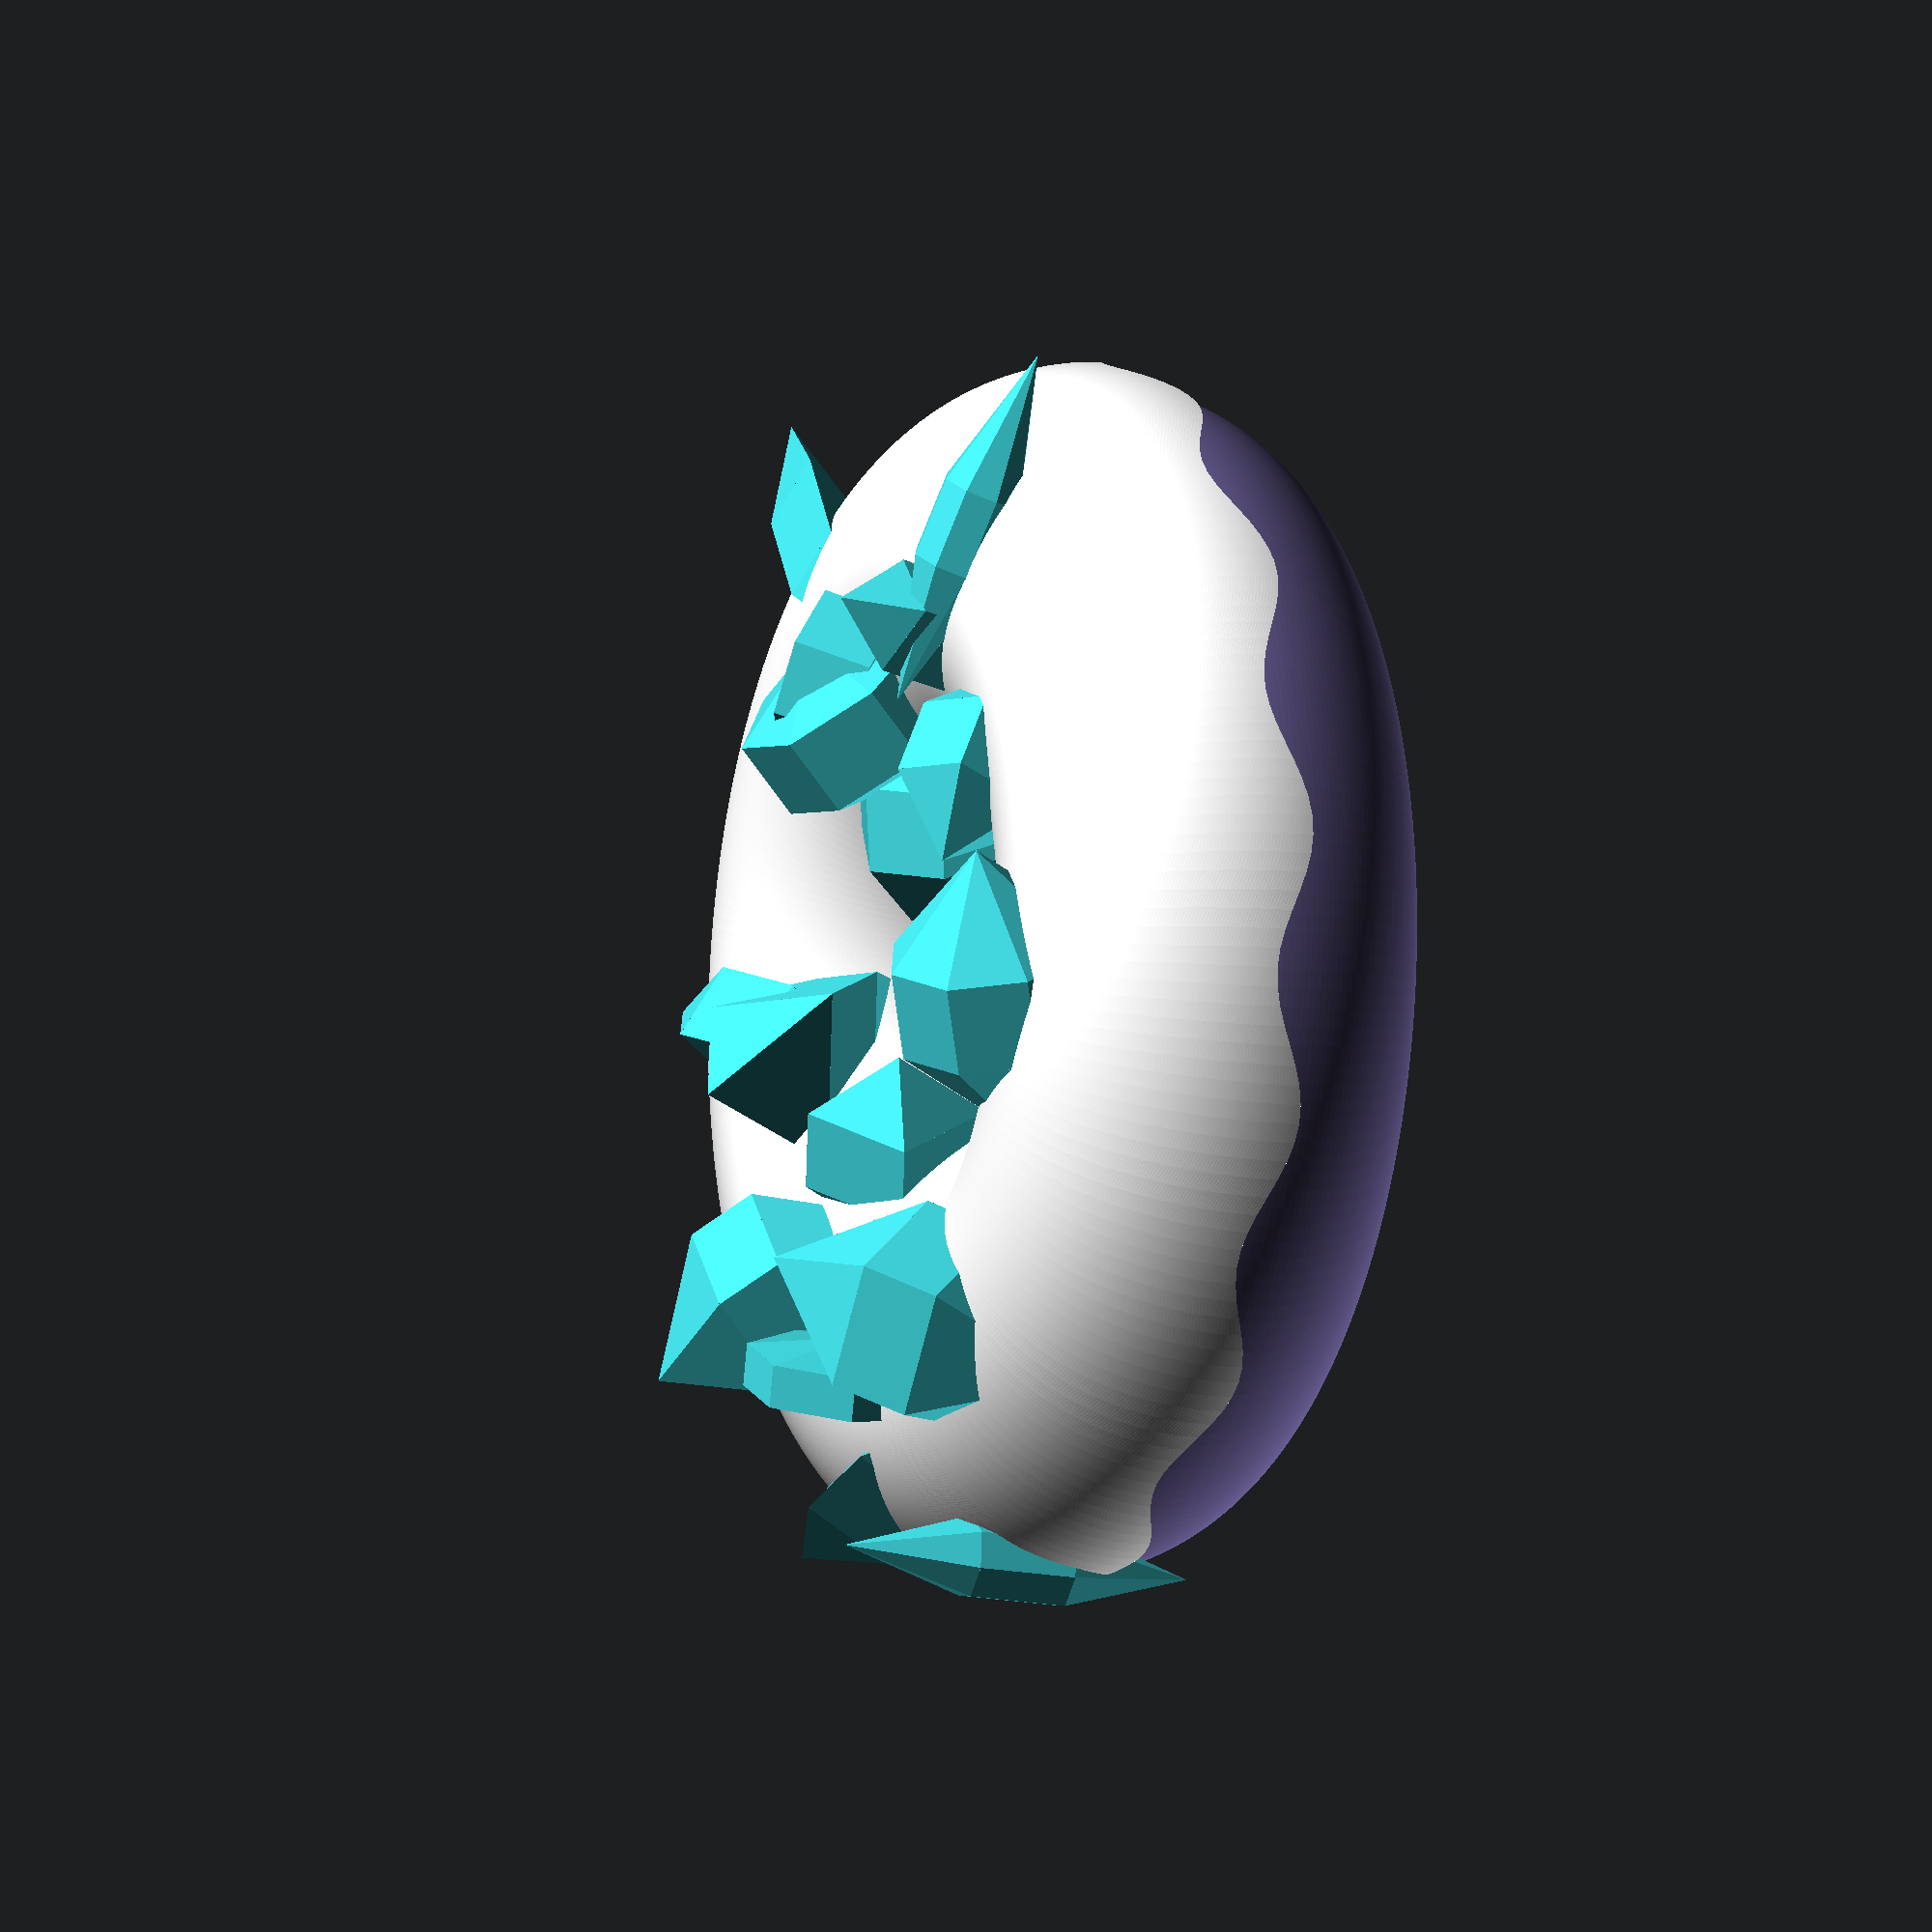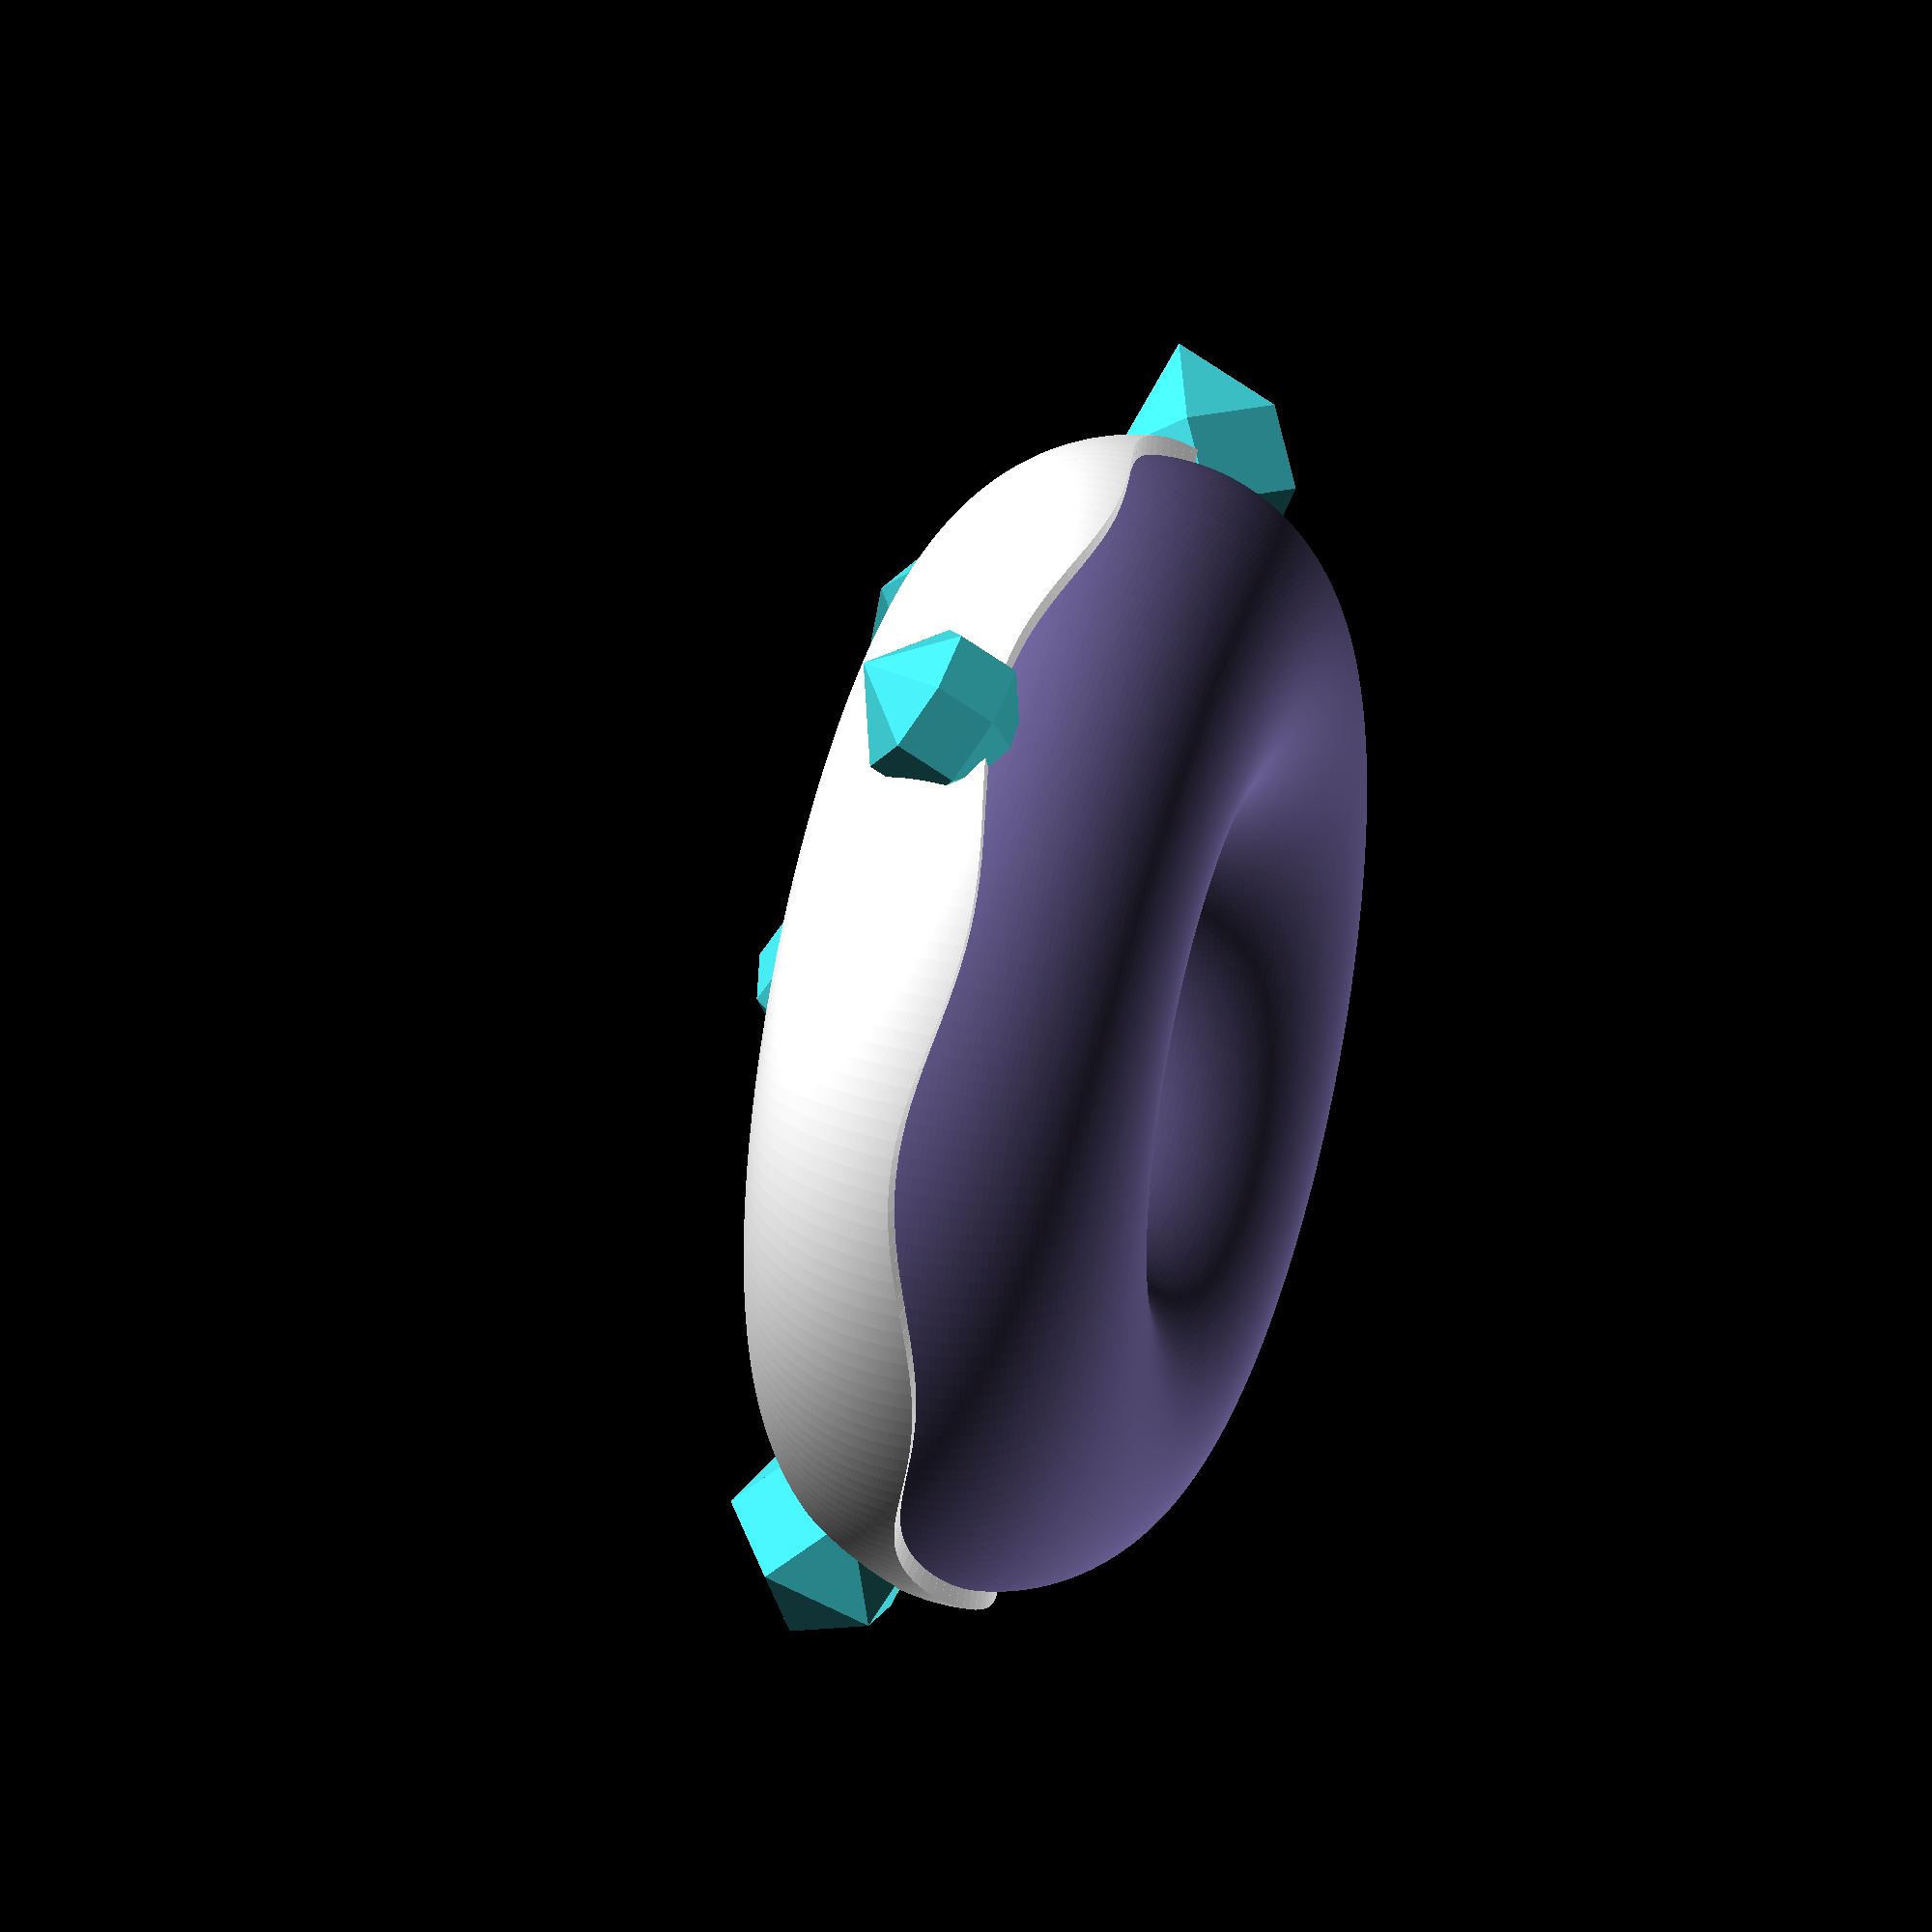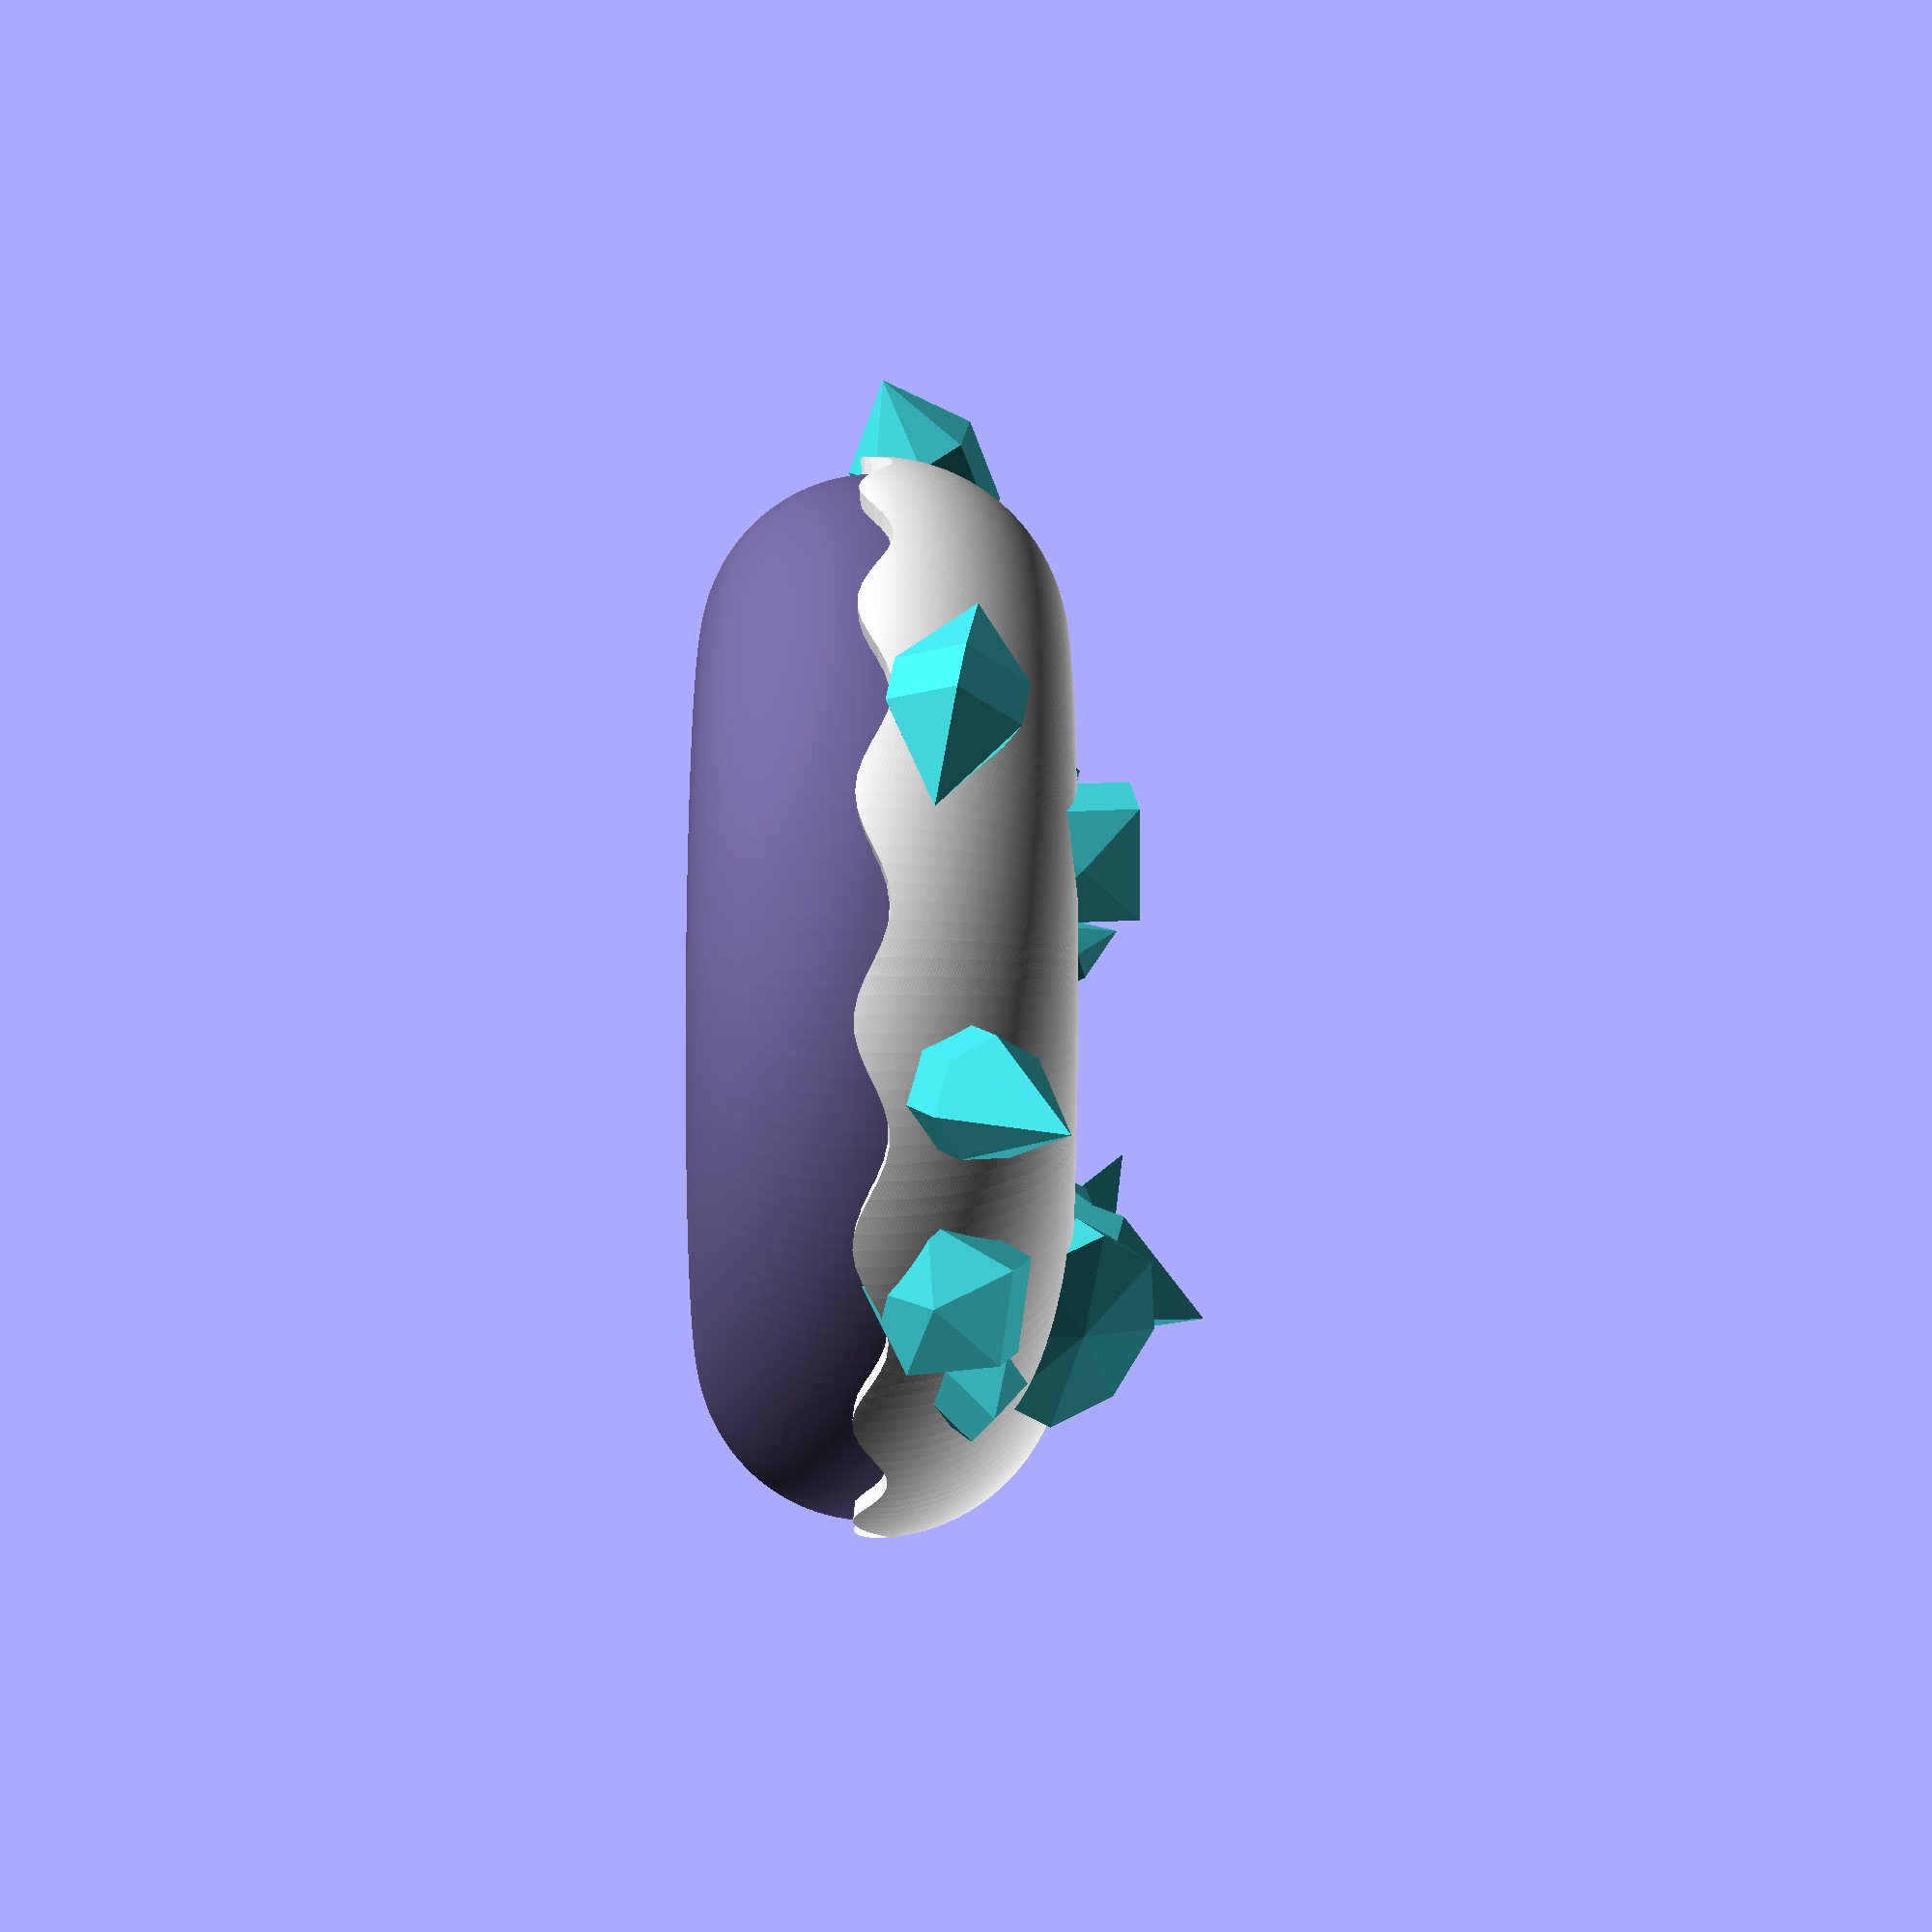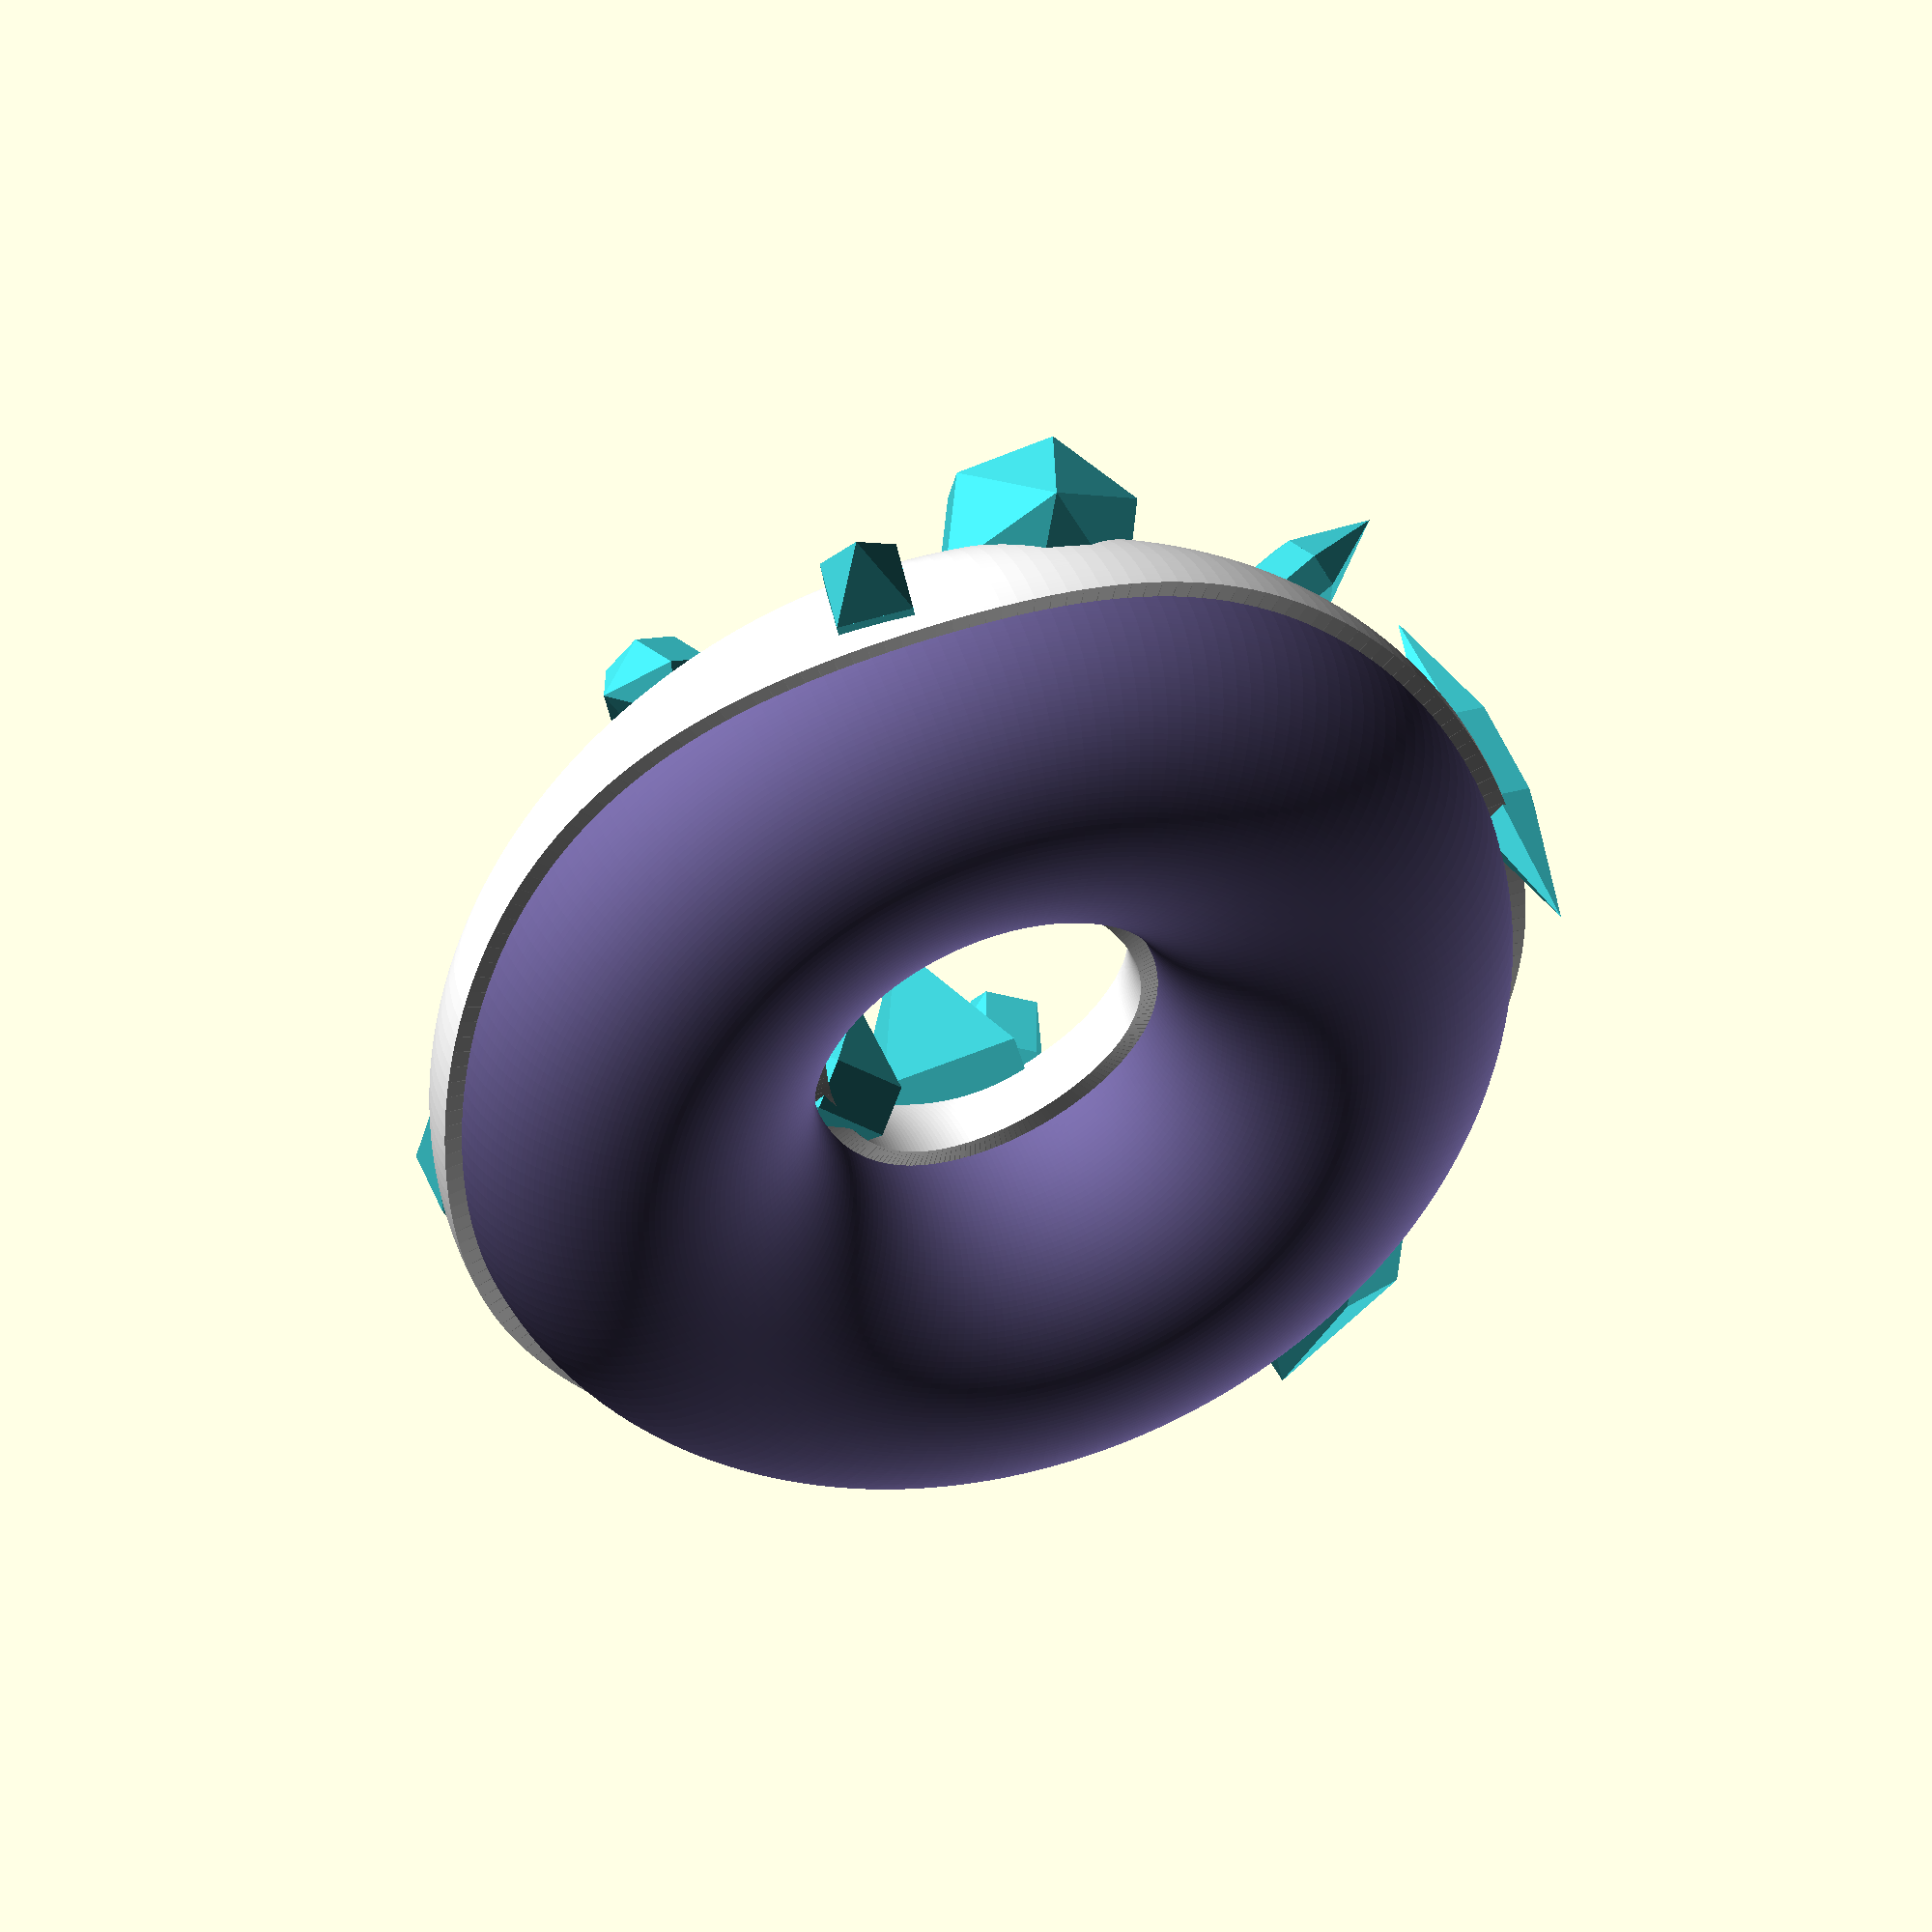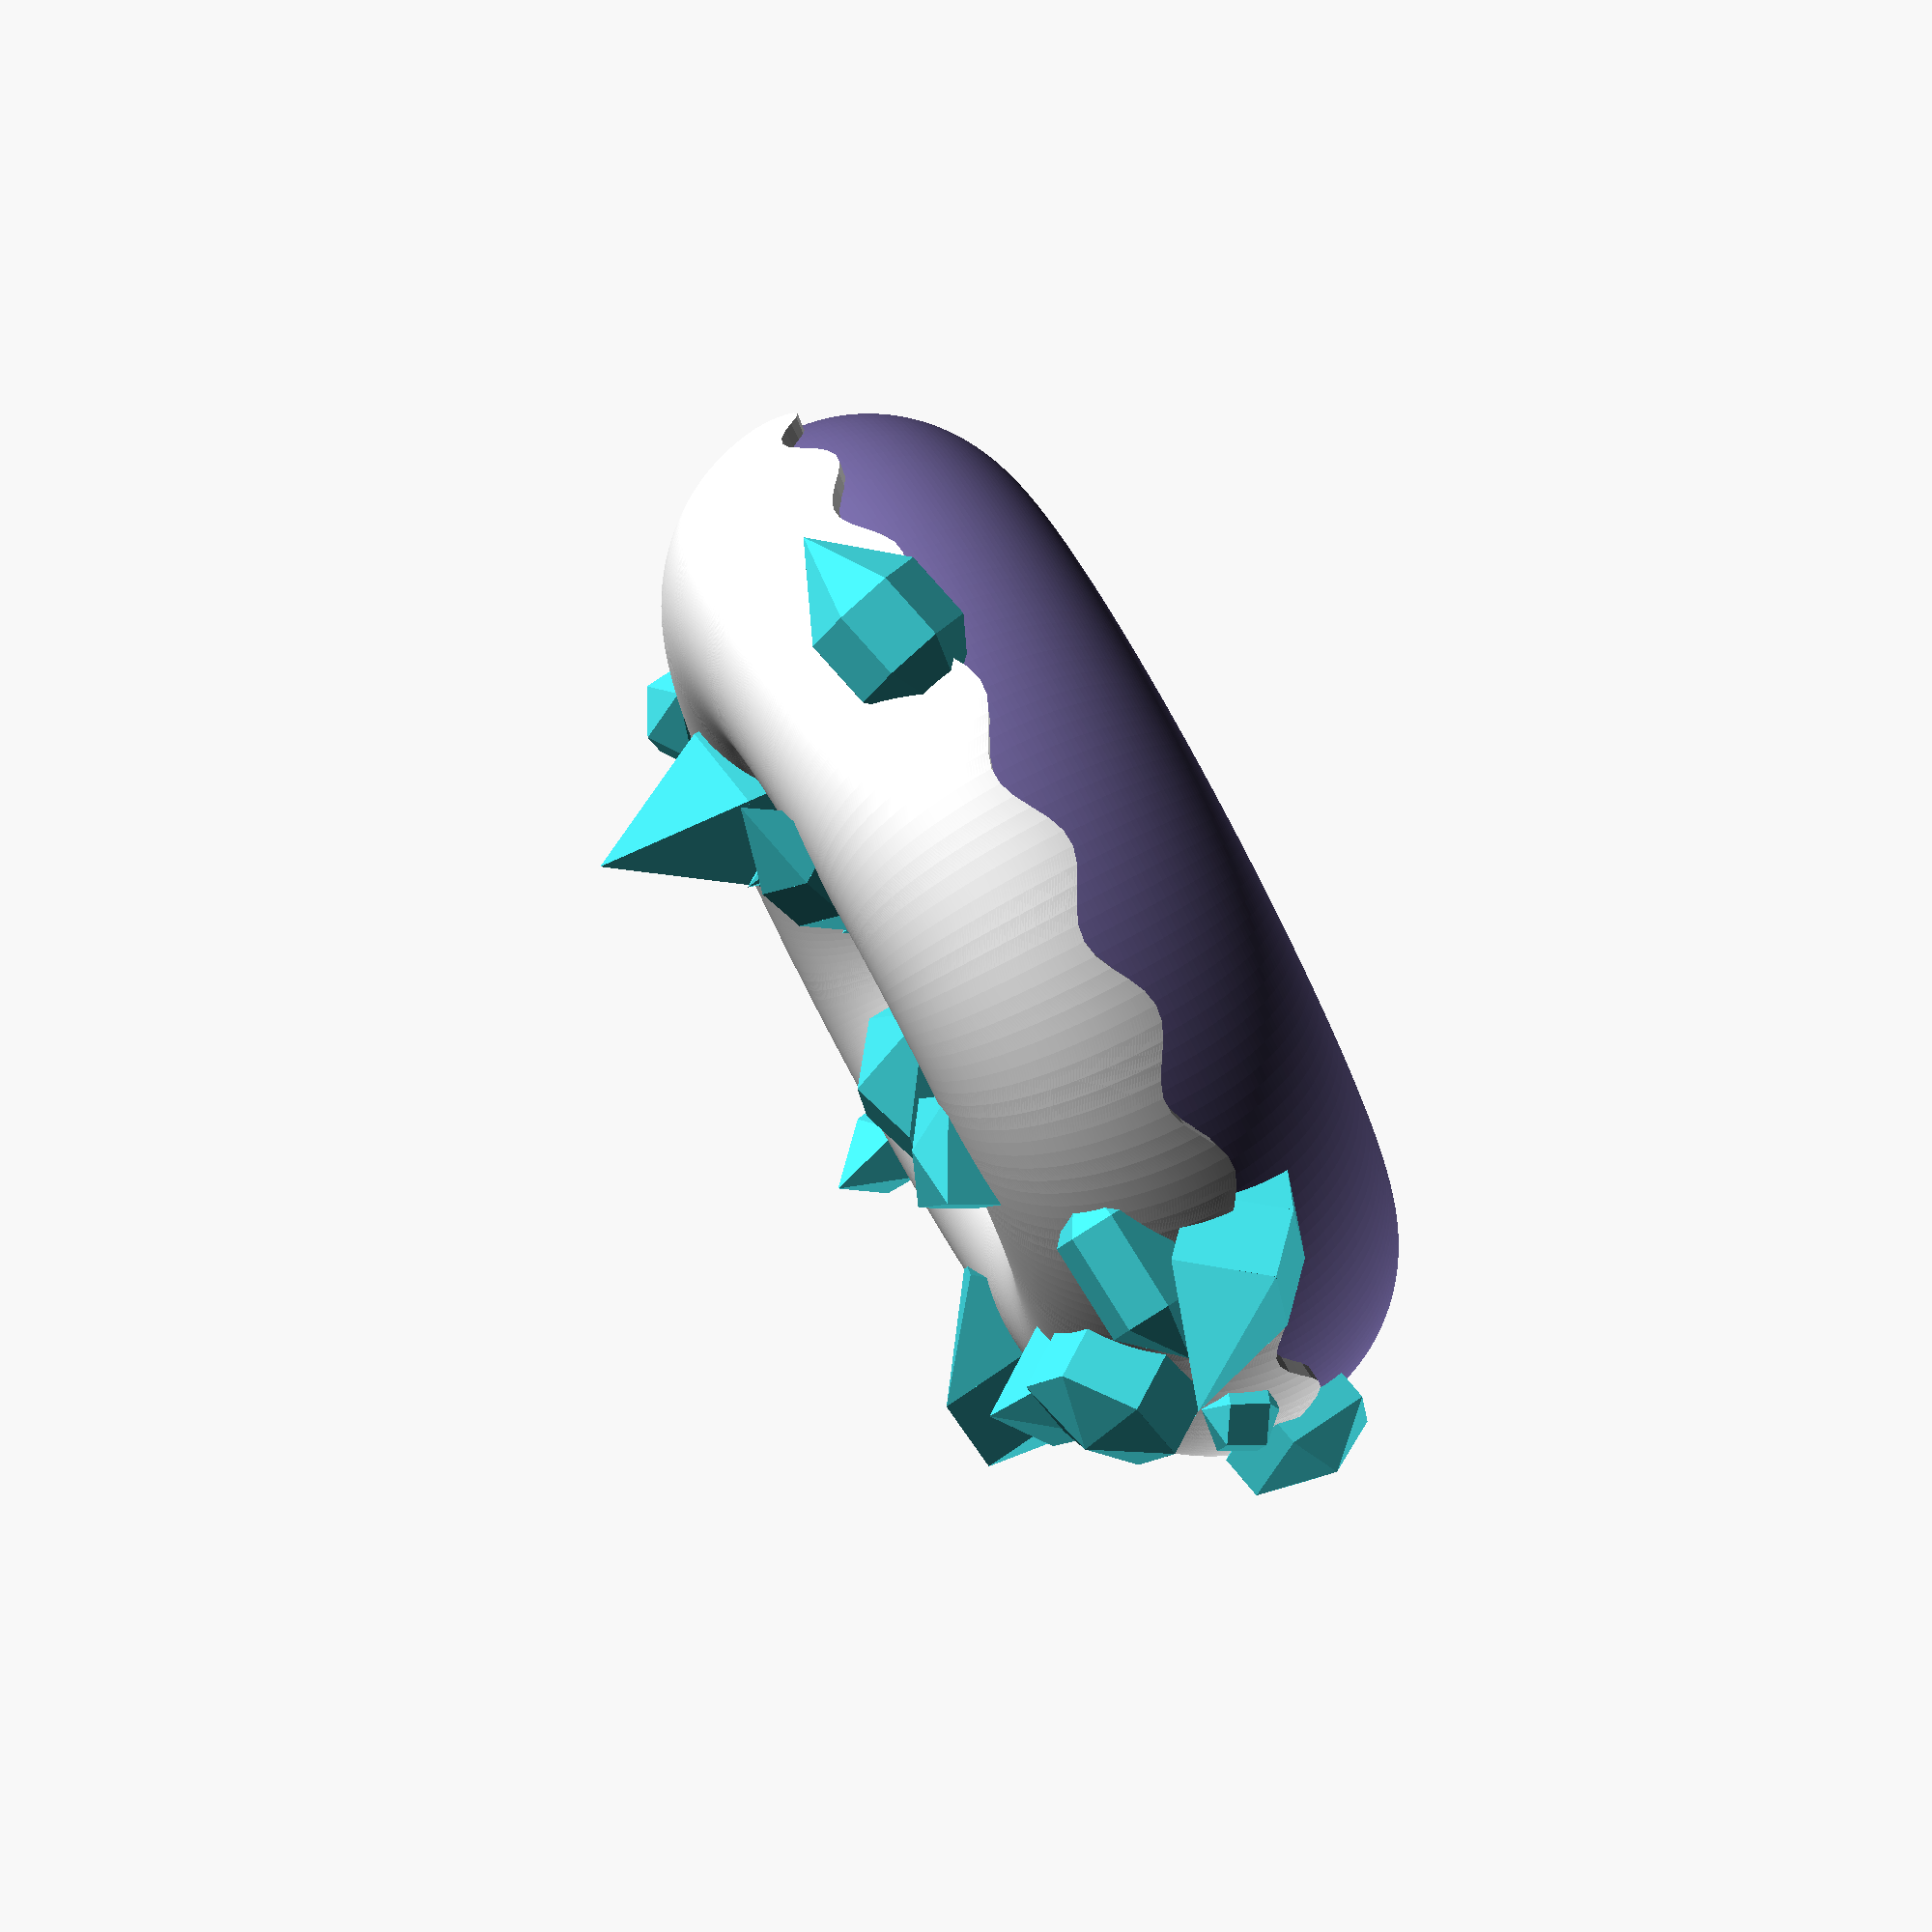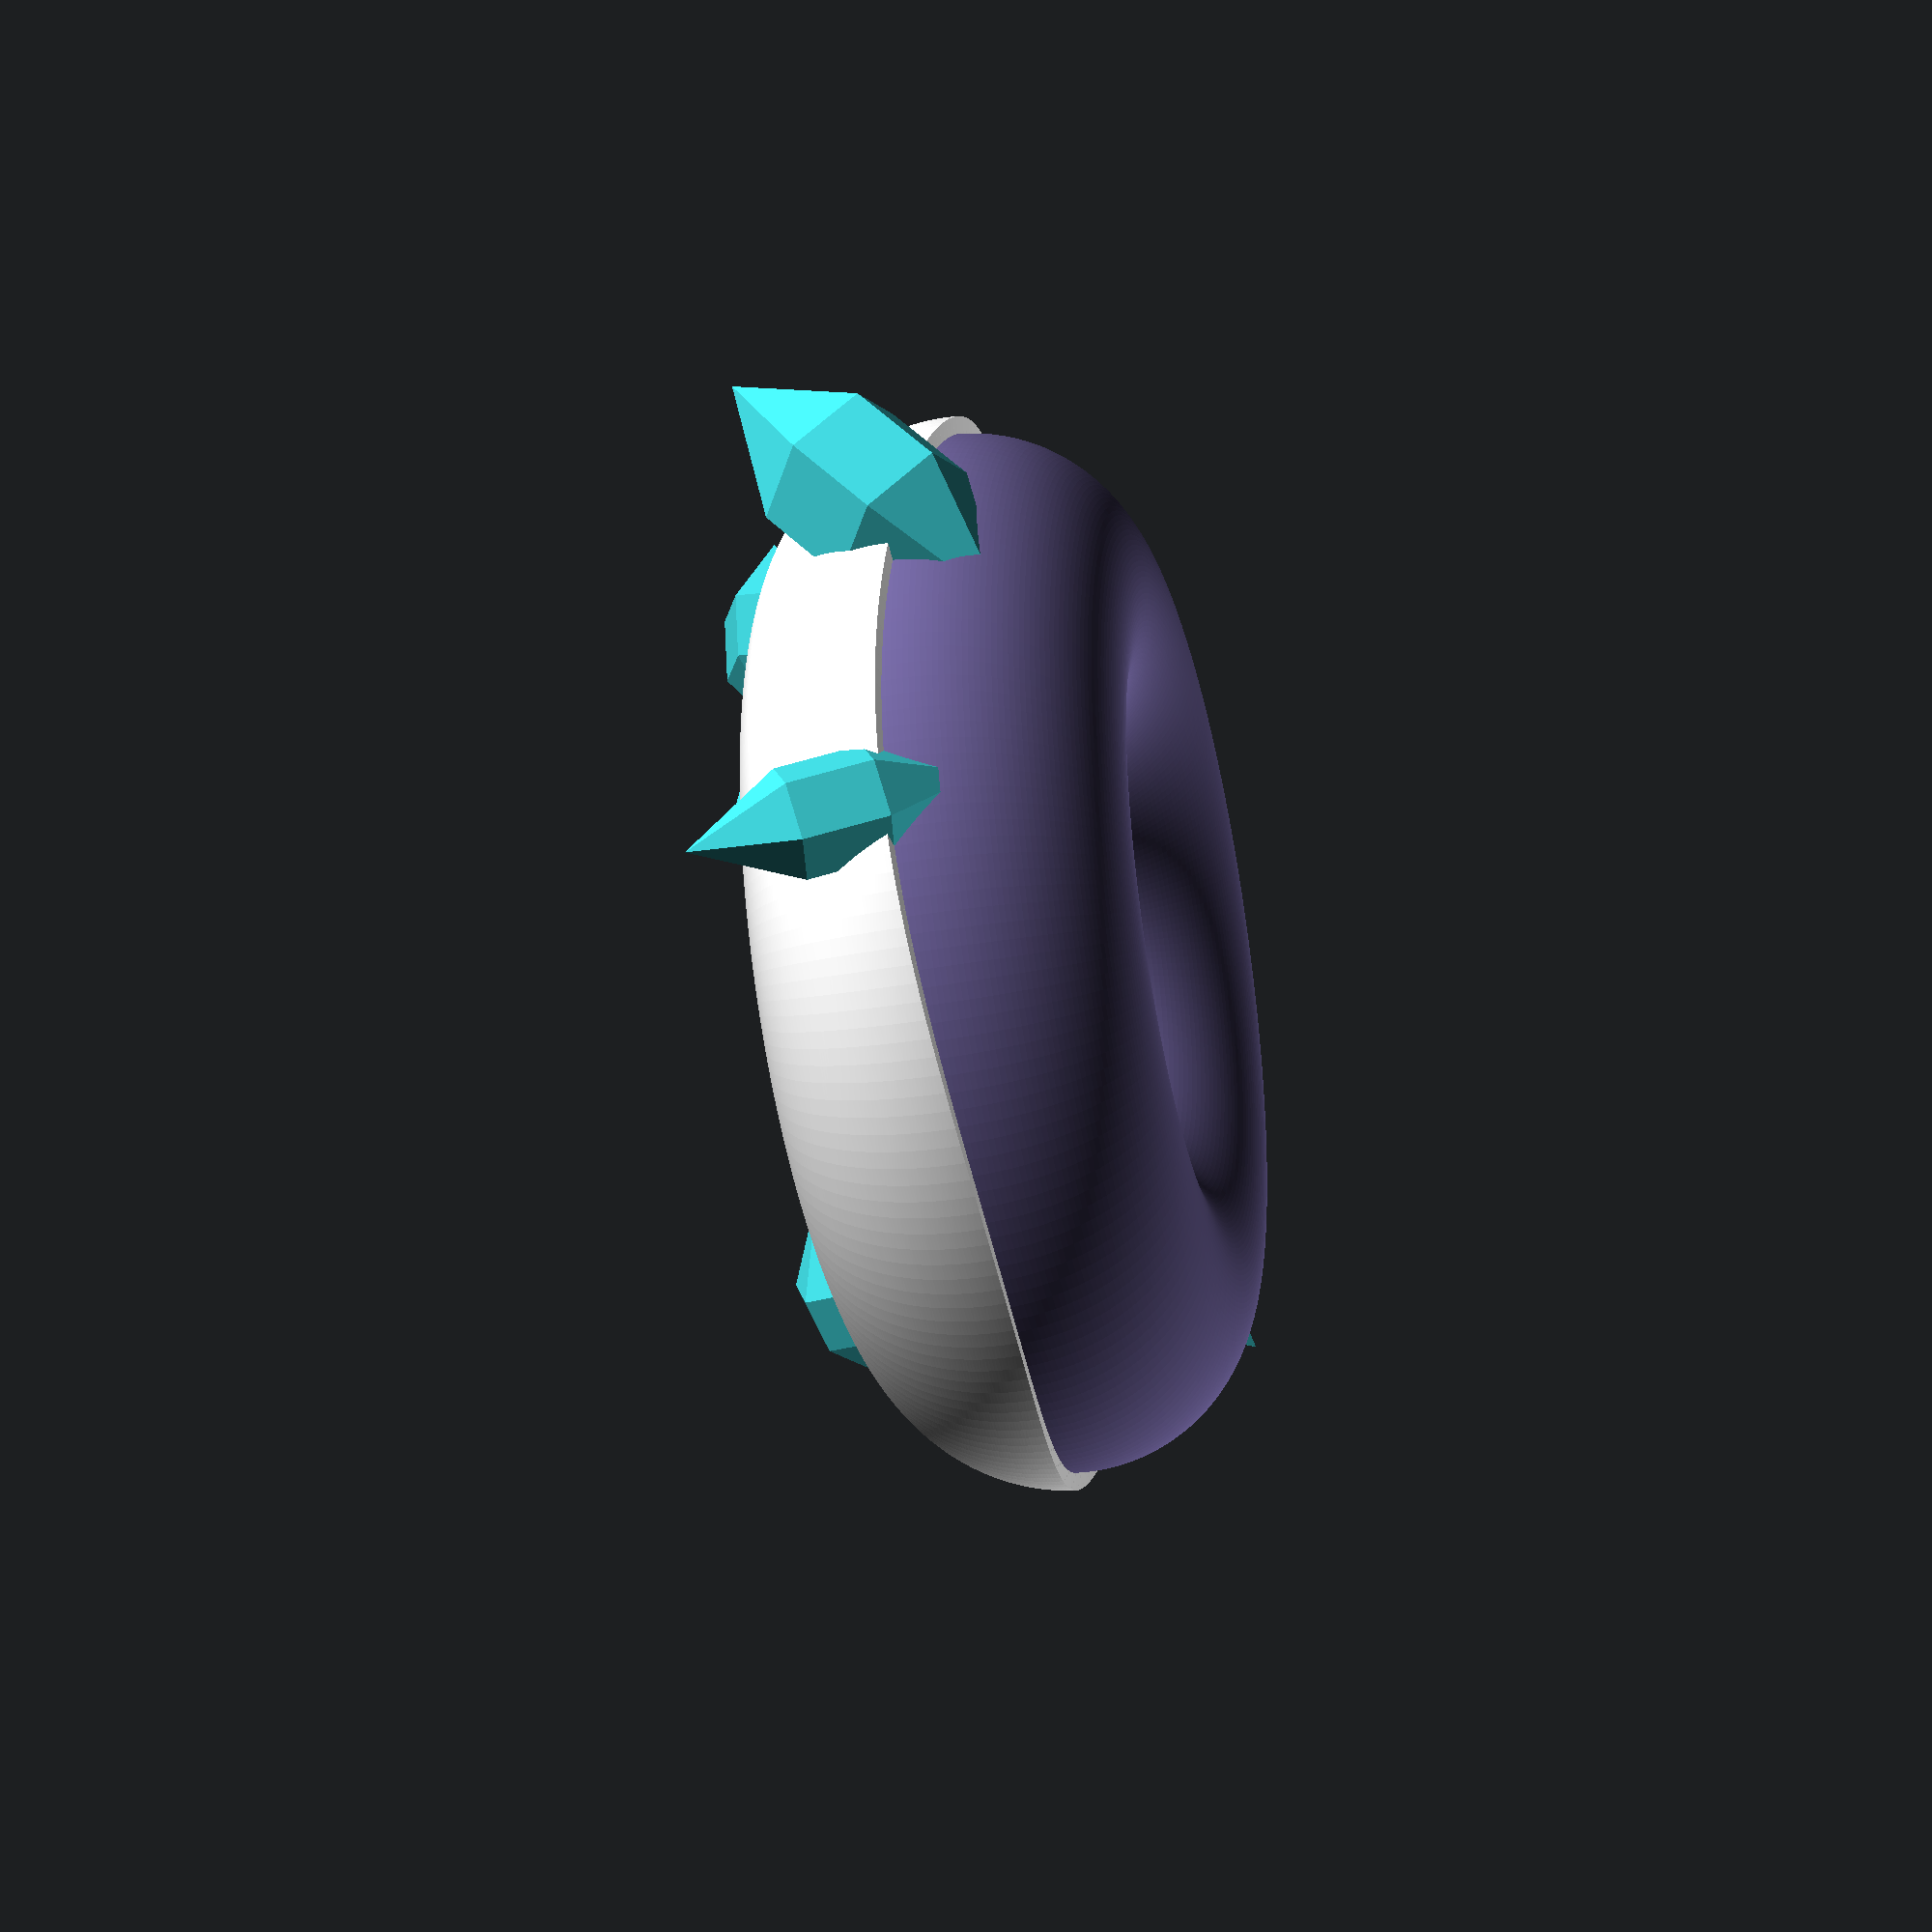
<openscad>
//radius of the center of torus
cake_radius = 10;
//cake thickness
c_thick = 10;
//frosting thickness
f_thick = .5;
$fn = 200;
phi_res = $fn;
theta_res = $fn;
t_thick = f_thick+c_thick/2;

color("#6b6096"){
rotate_extrude(){
    translate([cake_radius,0,0]){circle(d = c_thick);}
}
}

//frosting angle
fangle = 180;

//give frosting bounds with wavy edges
freqfrost = round(rands(3,20,1)[0]);
function infrost(t_angle) = 90+fangle/2 +5*sin((round(freqfrost/2))*t_angle);
function outfrost(t_angle) = 90-fangle/2 +5*sin(freqfrost*t_angle);

//make sprinkles
snum = 20;//number of sprinkles
module sprinkle(sradius = rands(1,3,1)[0],slen = rands(1,3,1)[0],ratio = rands(.1,2,1)[0]){
    sides = round(rands(3,8,1)[0]);
    rotate(rands(0,360,3)){
    color("#42d8df"){
        cylinder(h = slen,r = sradius,center = true,$fn = sides);
        translate([0,0,slen/2]){cylinder(slen*ratio,sradius,0,$fn = sides);}
        translate([0,0,-slen/2-slen*ratio]){cylinder(slen*ratio,0,sradius,$fn = sides);}
    }
    }
}
for (i = [0:snum-1]){
    t = rands(0,360,1)[0];
    p = rands(outfrost(t),infrost(t),1)[0];
    v1 = [cake_radius*cos(t),cake_radius*sin(t),0];//corresponds to theta translation
    v2 = [t_thick*cos(p)*cos(t),t_thick*cos(p)*sin(t),t_thick*sin(p)];//corresponds to phi translation
    vtot = v1+v2;//total translation
    r2 = [0,acos(v2[2]/t_thick),atan2(v2[1],v2[0])];//rotate perpendicular to donut using v2 using inverse functions to find spherical angles
    translate(vtot){rotate(r2){rotate([0,0,rands(0,360,1)[0]]){rotate([0,90,0]){sprinkle();}}}};
}

//make frosting
points = [for (th = [0:360/(theta_res-1):360]) each
    [for (ph = [outfrost(th):((infrost(th)-outfrost(th))/(phi_res-1)):infrost(th)]) [cake_radius*cos(th) + t_thick*cos(ph)*cos(th), cake_radius*sin(th) + t_thick*cos(ph)*sin(th), sin(ph)*t_thick], 
    [cake_radius*cos(th),cake_radius*sin(th),0]], 
];

function j1(n) = (n+1)%(phi_res+1);
function i1(n) = ((n+1)%theta_res)*(phi_res+1);
function i0(n) = n*(phi_res+1);
function j0(n) = n;
faces = [for (i = [0:(theta_res-1)]) for (j = [0:(phi_res)]) each 
    [ [j+i0(i), j+i1(i), j1(j)+i0(i)] ,
    [j1(j)+i0(i), j+i1(i), j1(j)+i1(i)]]];

color("white"){
polyhedron(points,faces);
}
</openscad>
<views>
elev=8.6 azim=14.2 roll=68.7 proj=o view=wireframe
elev=140.4 azim=170.0 roll=73.3 proj=o view=solid
elev=200.7 azim=151.7 roll=271.0 proj=p view=solid
elev=137.9 azim=73.7 roll=18.2 proj=o view=solid
elev=100.7 azim=126.5 roll=118.2 proj=o view=solid
elev=35.1 azim=160.4 roll=103.8 proj=p view=solid
</views>
